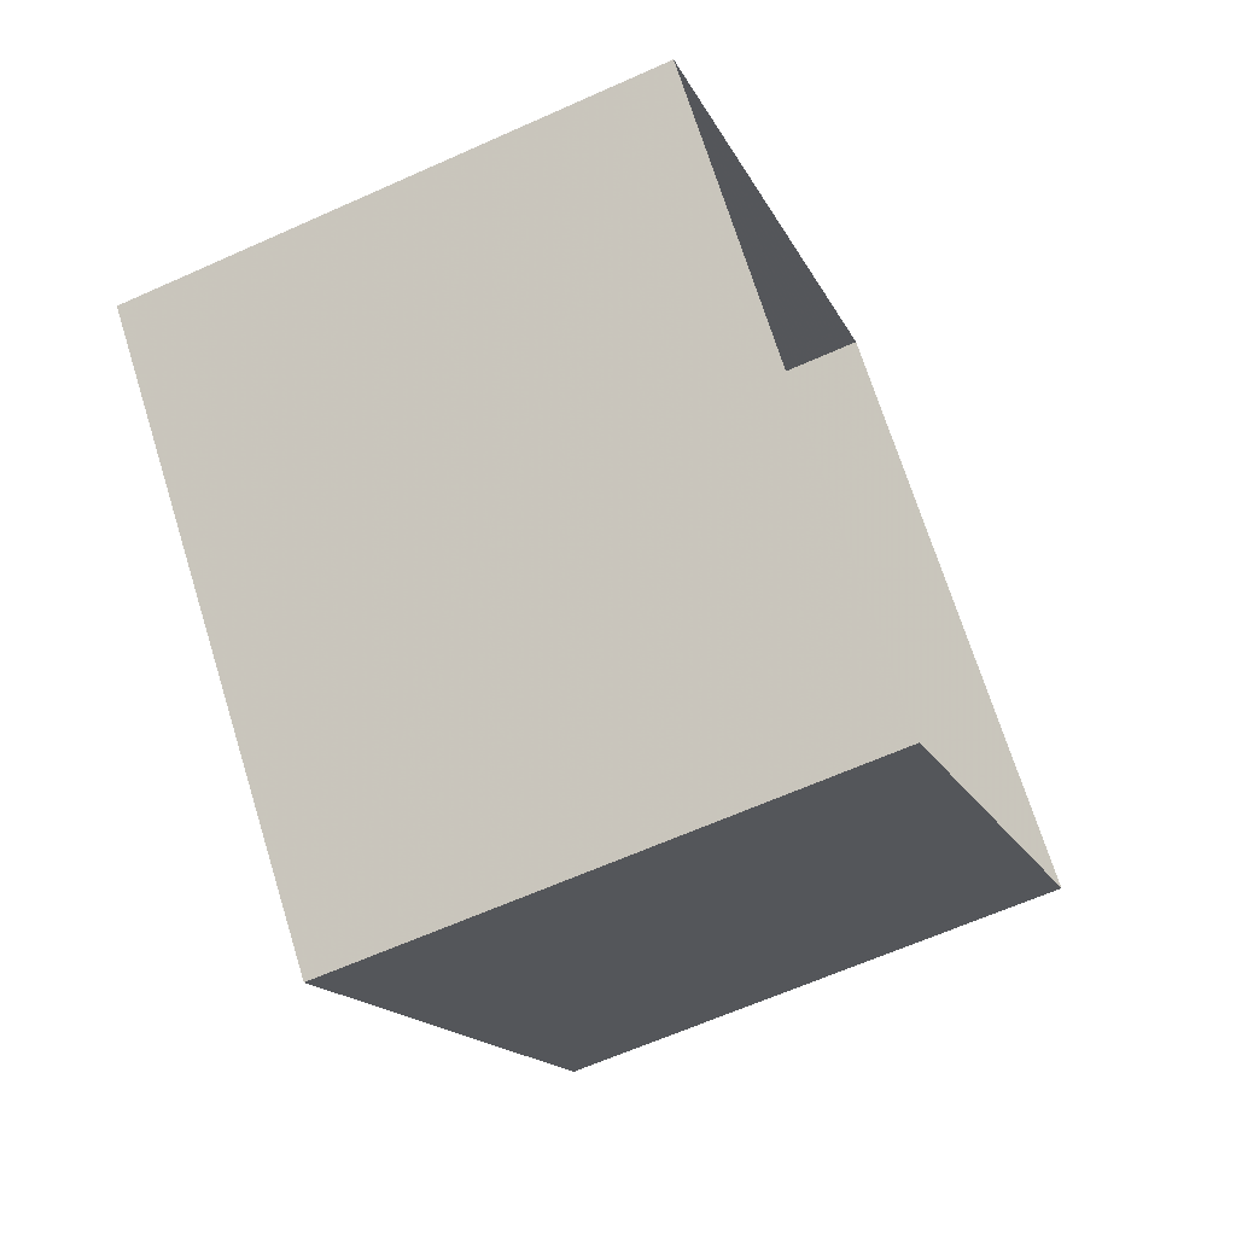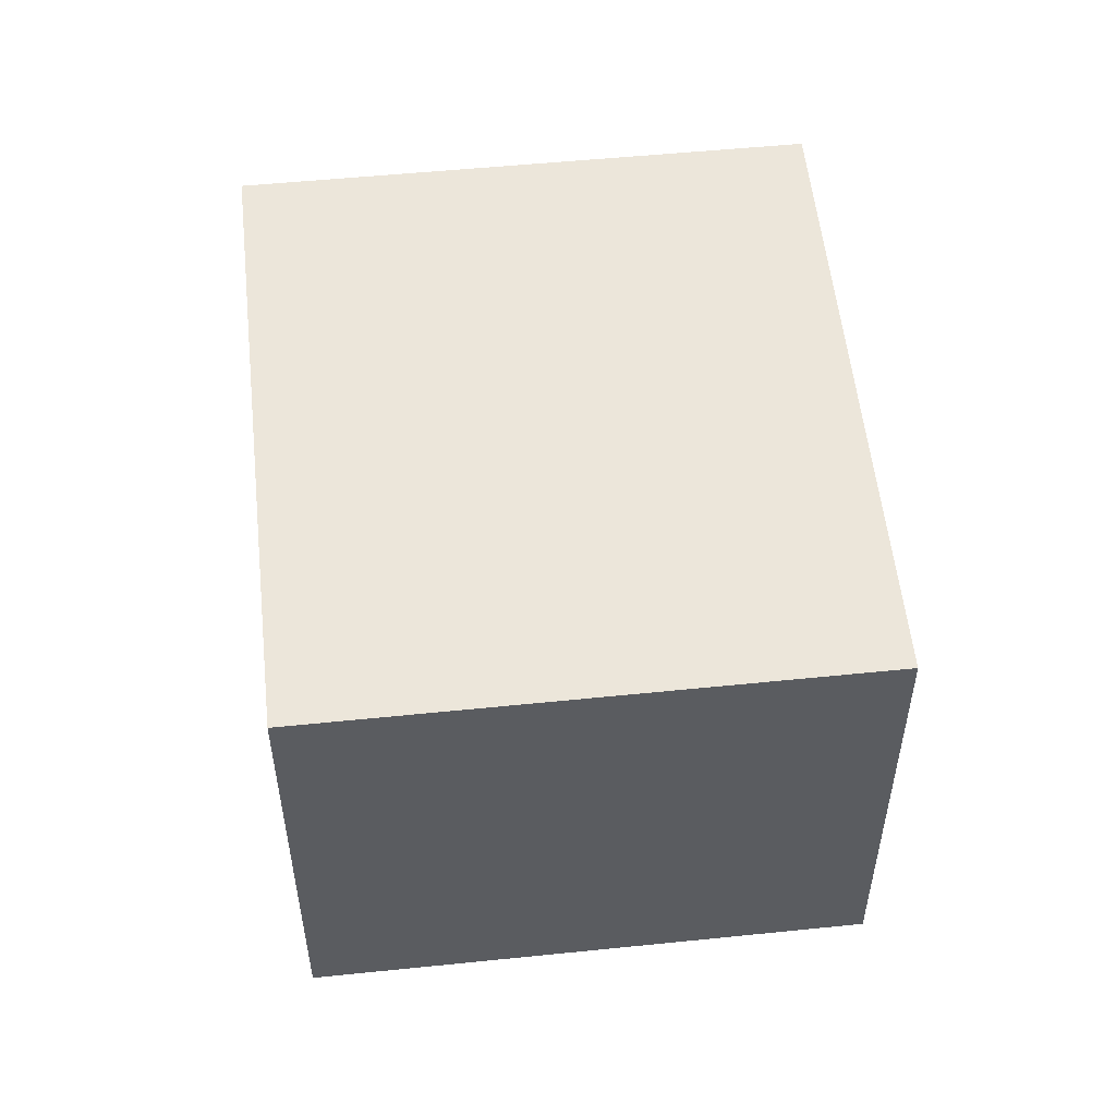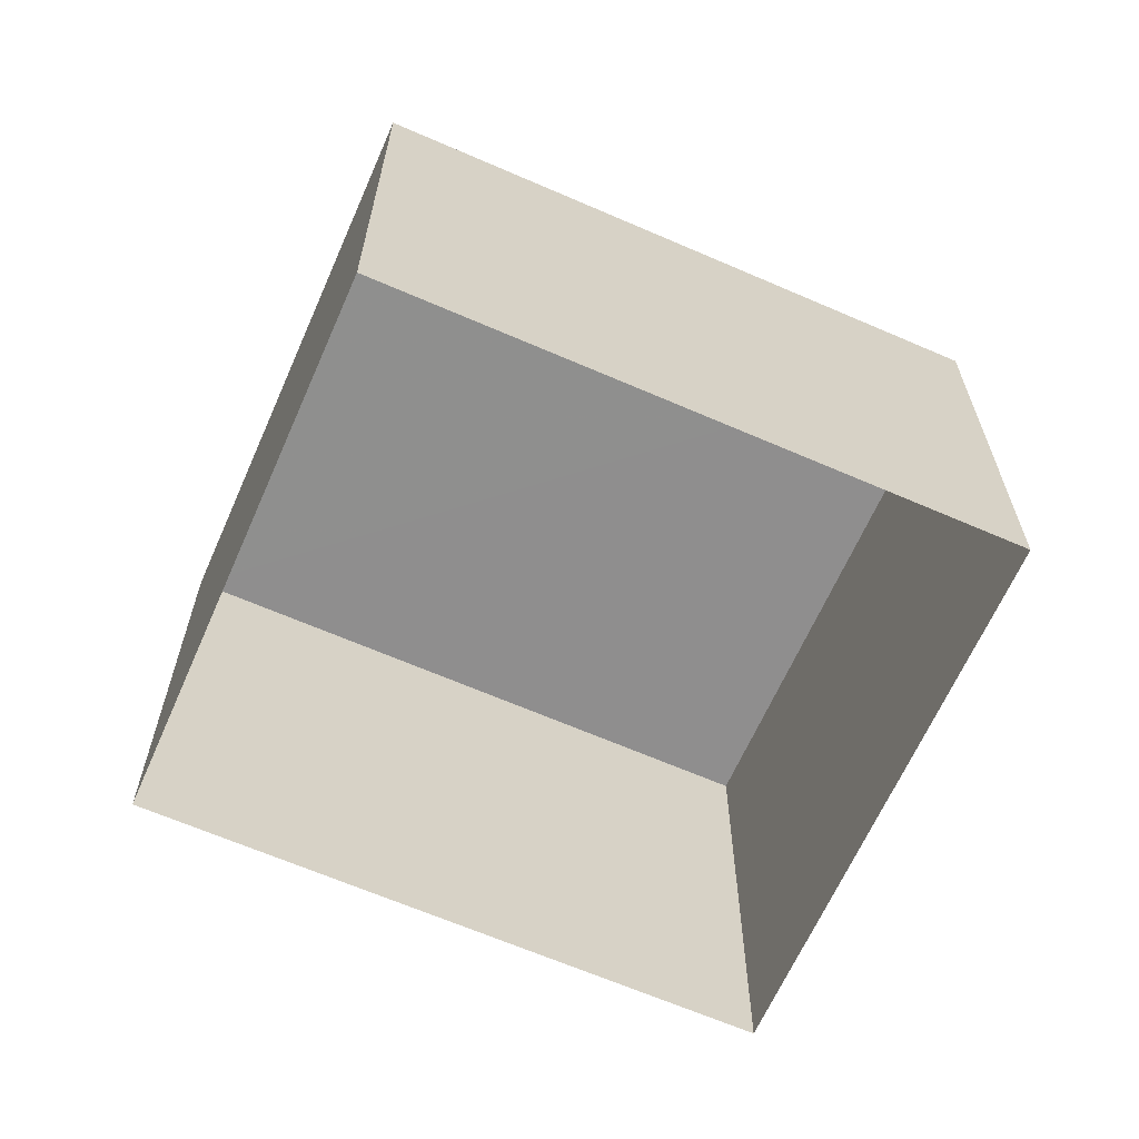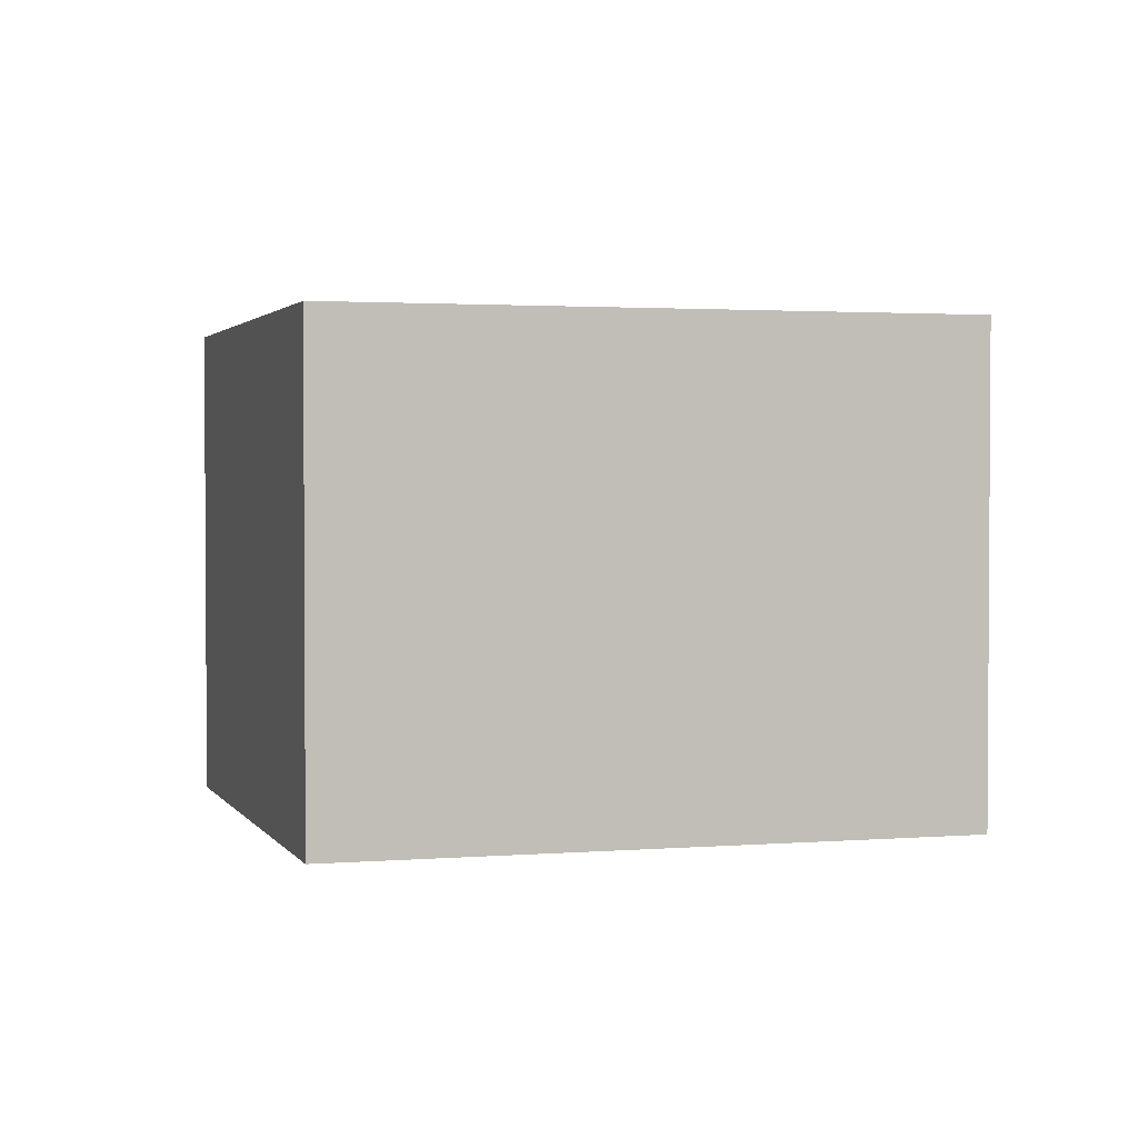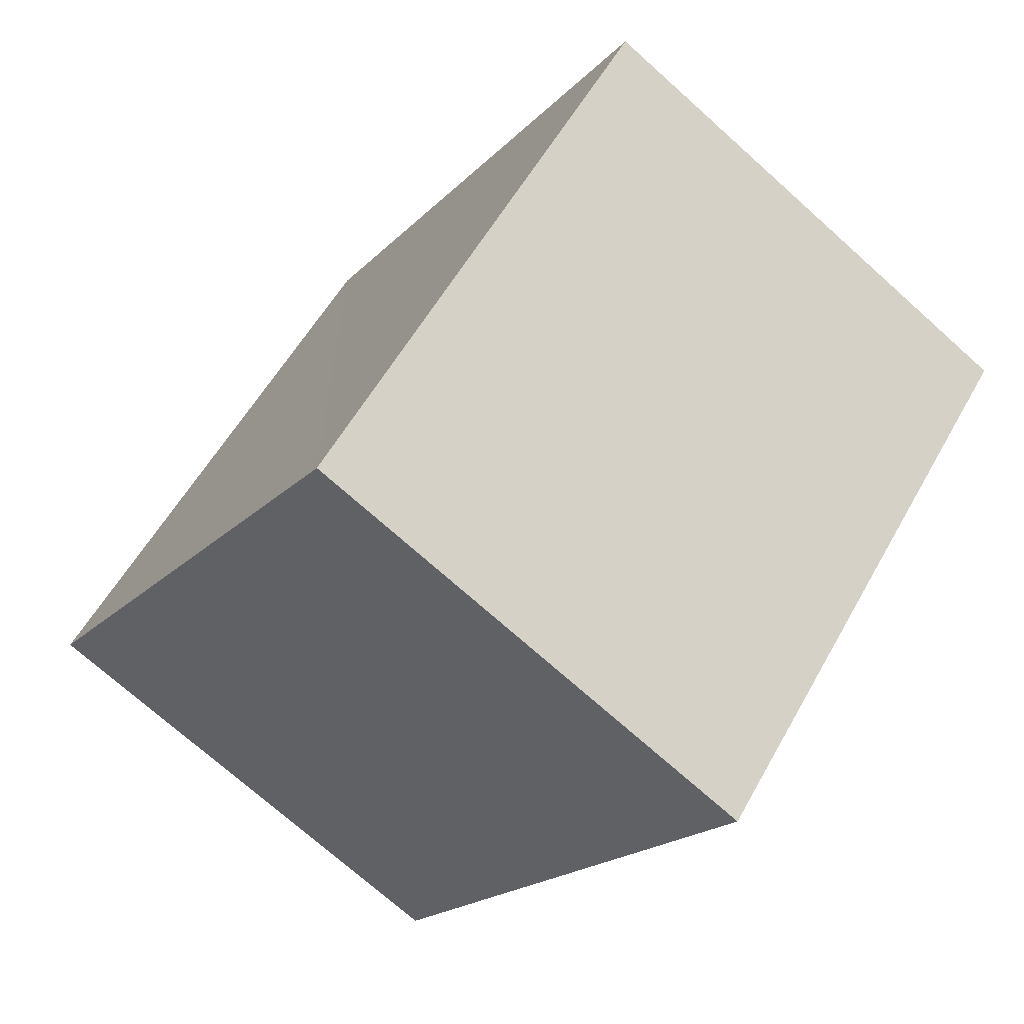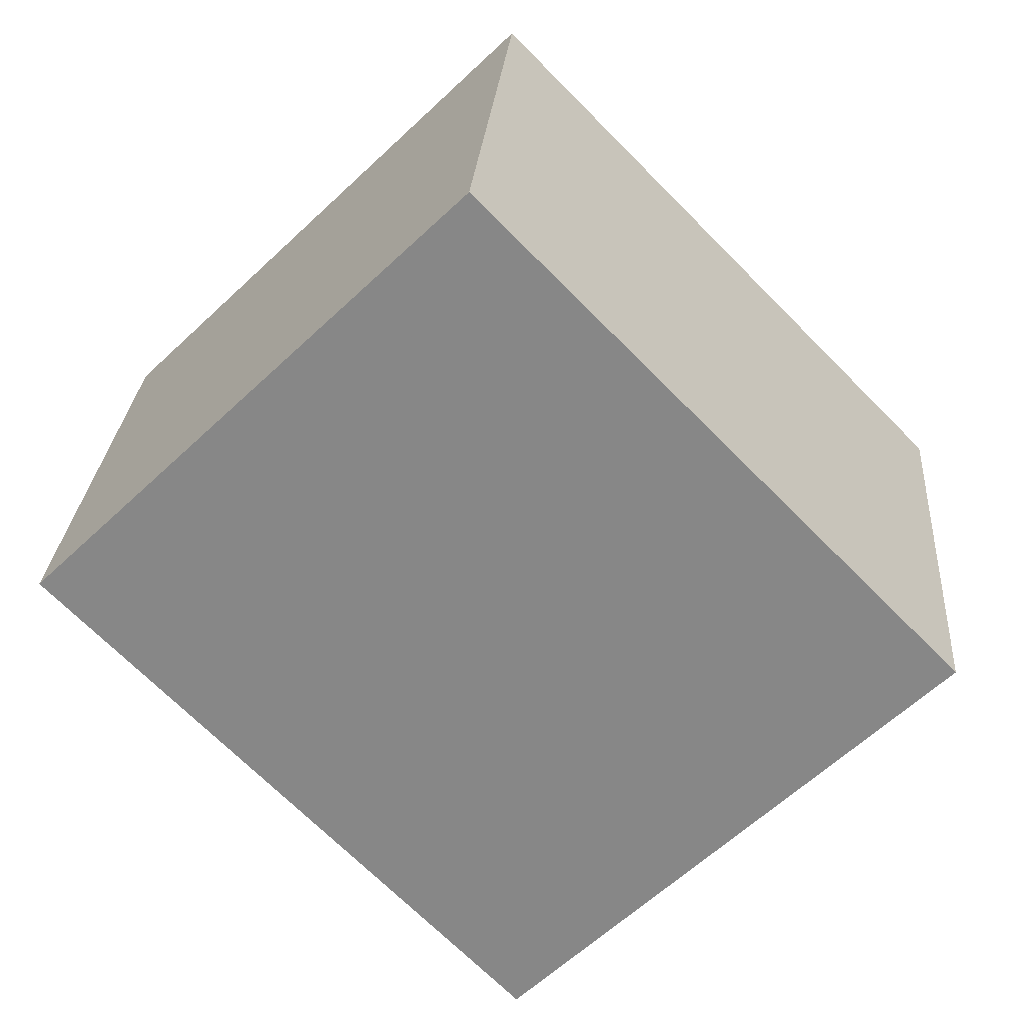
<metadata>
{"format":"obj","ext":"obj","renderer":"f3d","projection":"perspective","resolution":1024,"background":"white","views":[{"elev":-63.3,"azim":114.6,"up":"+Y"},{"elev":54.4,"azim":38.4,"up":"+Z"},{"elev":-65.0,"azim":110.7,"up":"+Z"},{"elev":2.0,"azim":117.8,"up":"+Z"},{"elev":-72.0,"azim":48.0,"up":"+Y"},{"elev":27.1,"azim":4.2,"up":"+Y"}]}
</metadata>
<code>
v -2.238e+05 -1.271e+05 18.11
v -2.238e+05 -1.271e+05 18.11
v -2.238e+05 -1.271e+05 18.11
v -2.238e+05 -1.271e+05 18.11
v -2.238e+05 -1.271e+05 20.84
v -2.238e+05 -1.271e+05 20.84
v -2.238e+05 -1.271e+05 20.84
v -2.238e+05 -1.271e+05 20.84
f 1 2 3
f 4 1 3
f 5 6 7
f 8 5 7
f 5 2 1
f 5 8 2
f 7 4 3
f 7 6 4
f 5 1 4
f 6 5 4
f 7 3 2
f 8 7 2

</code>
